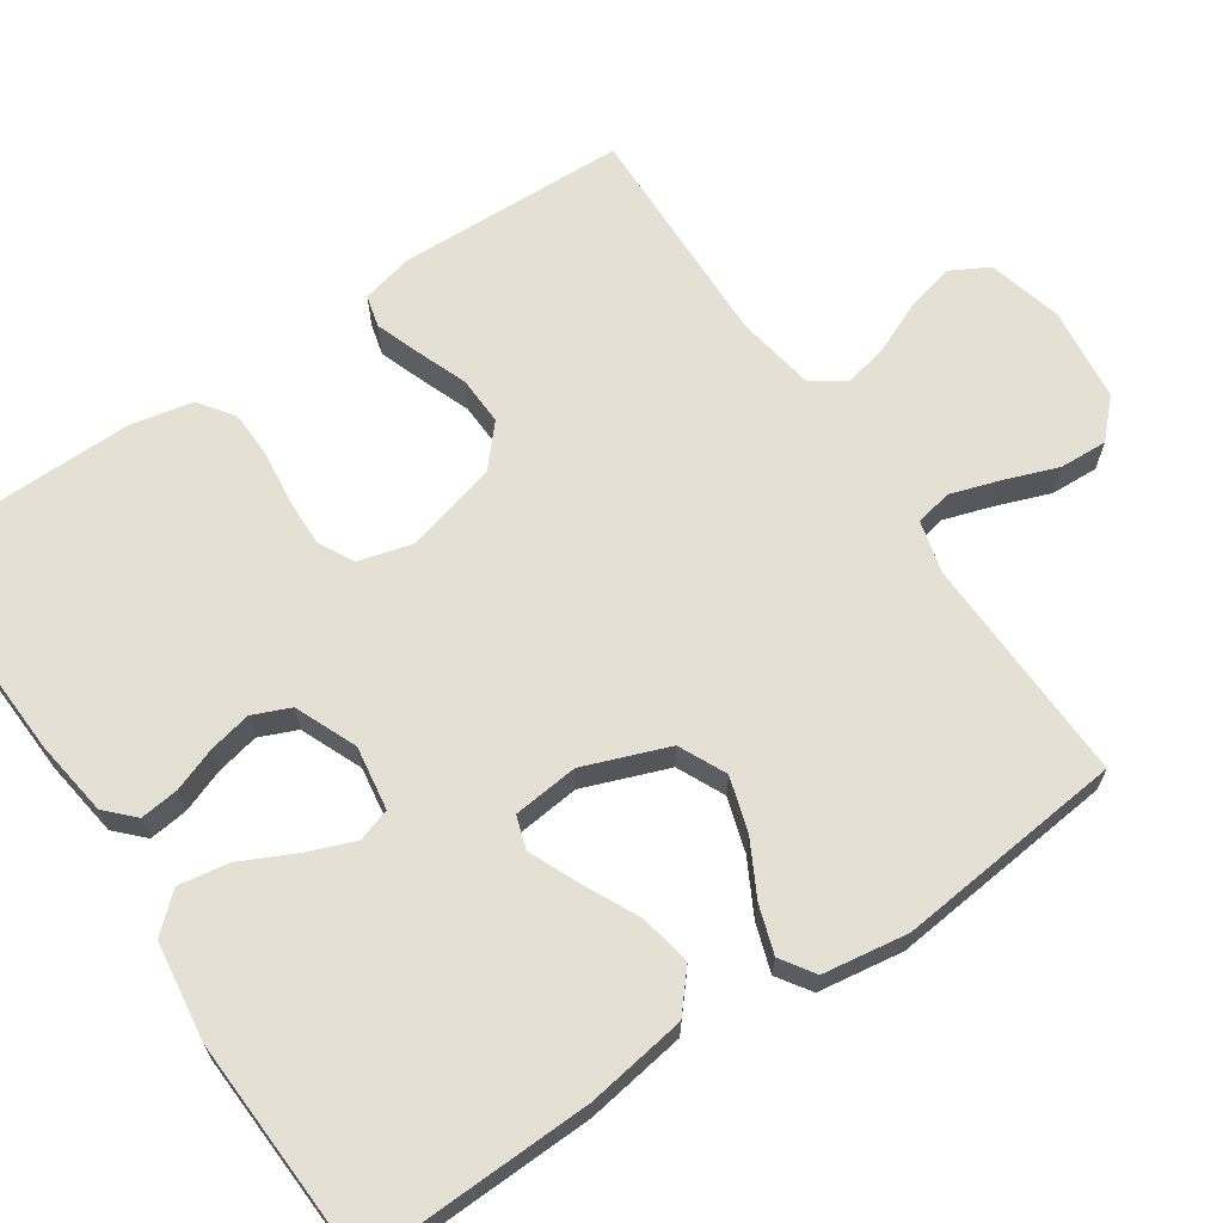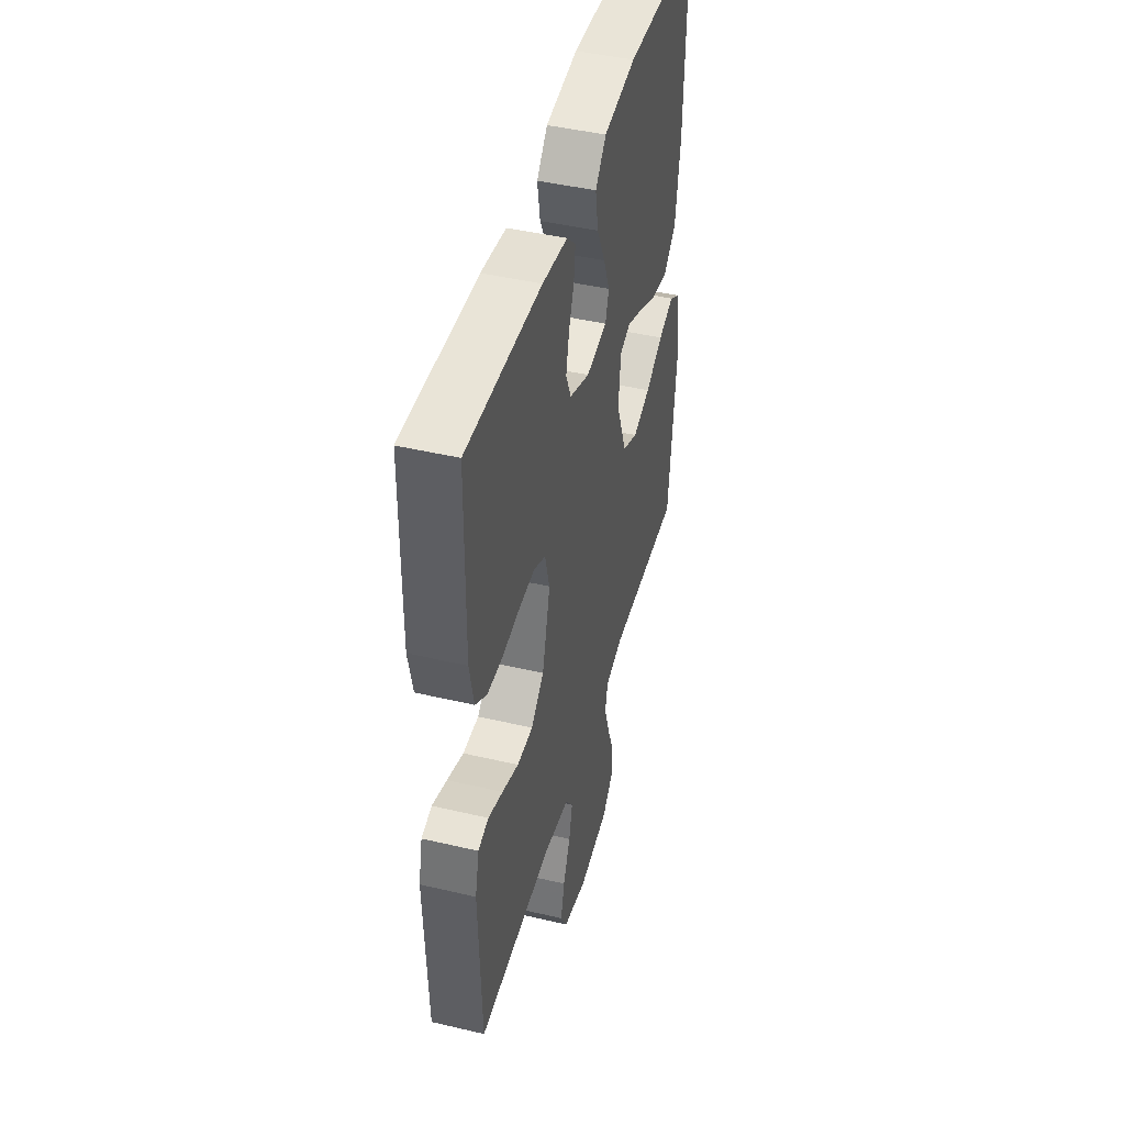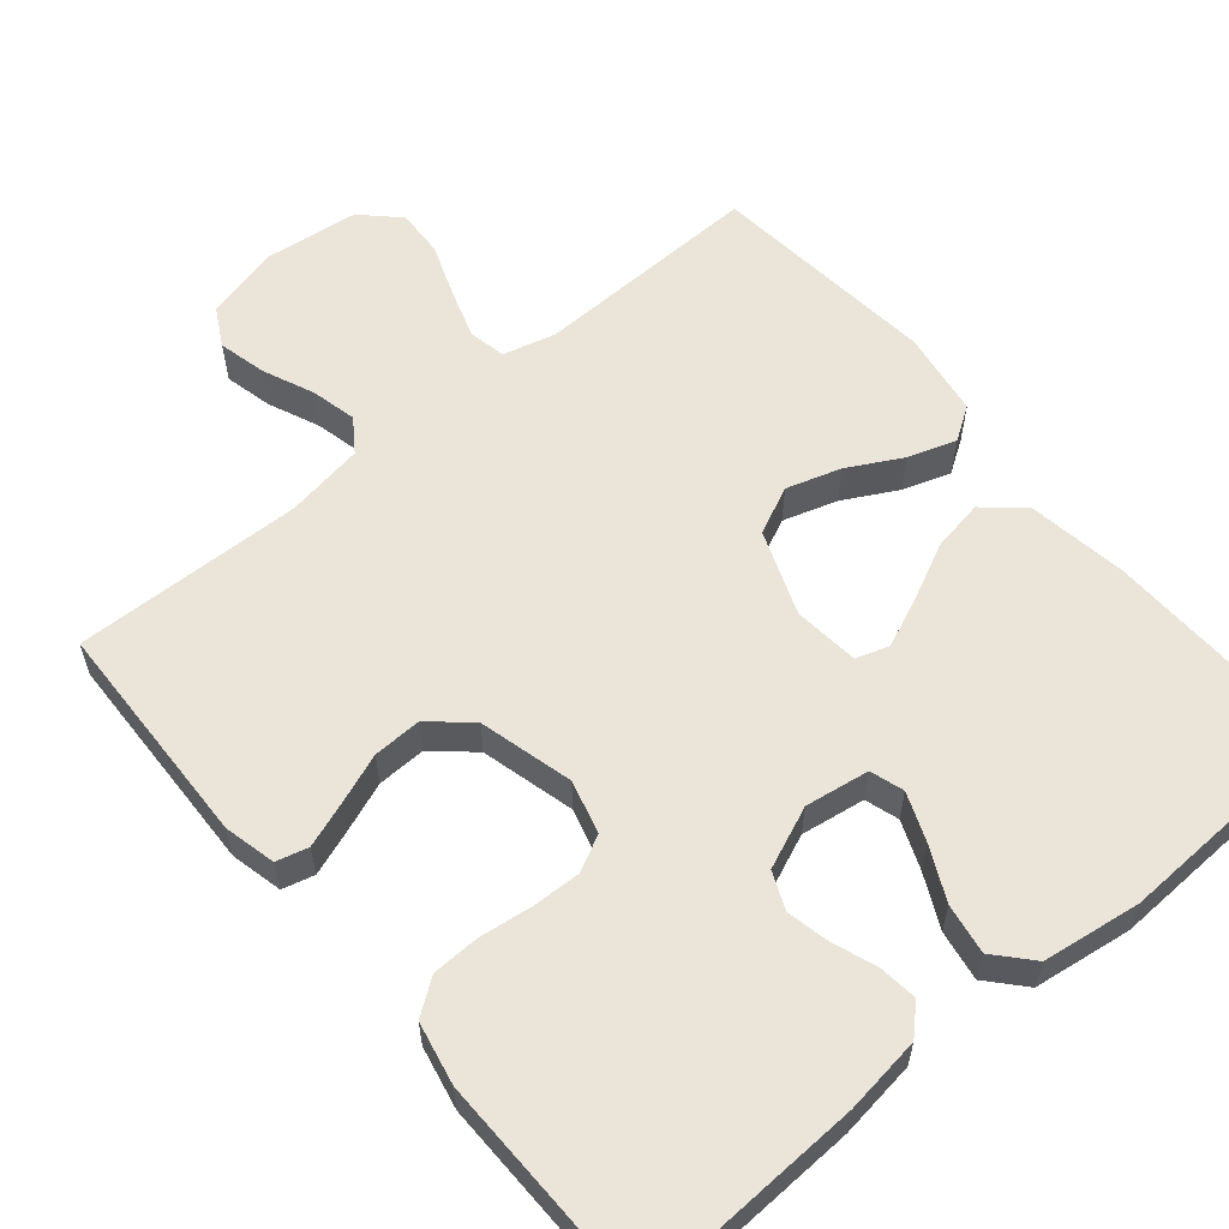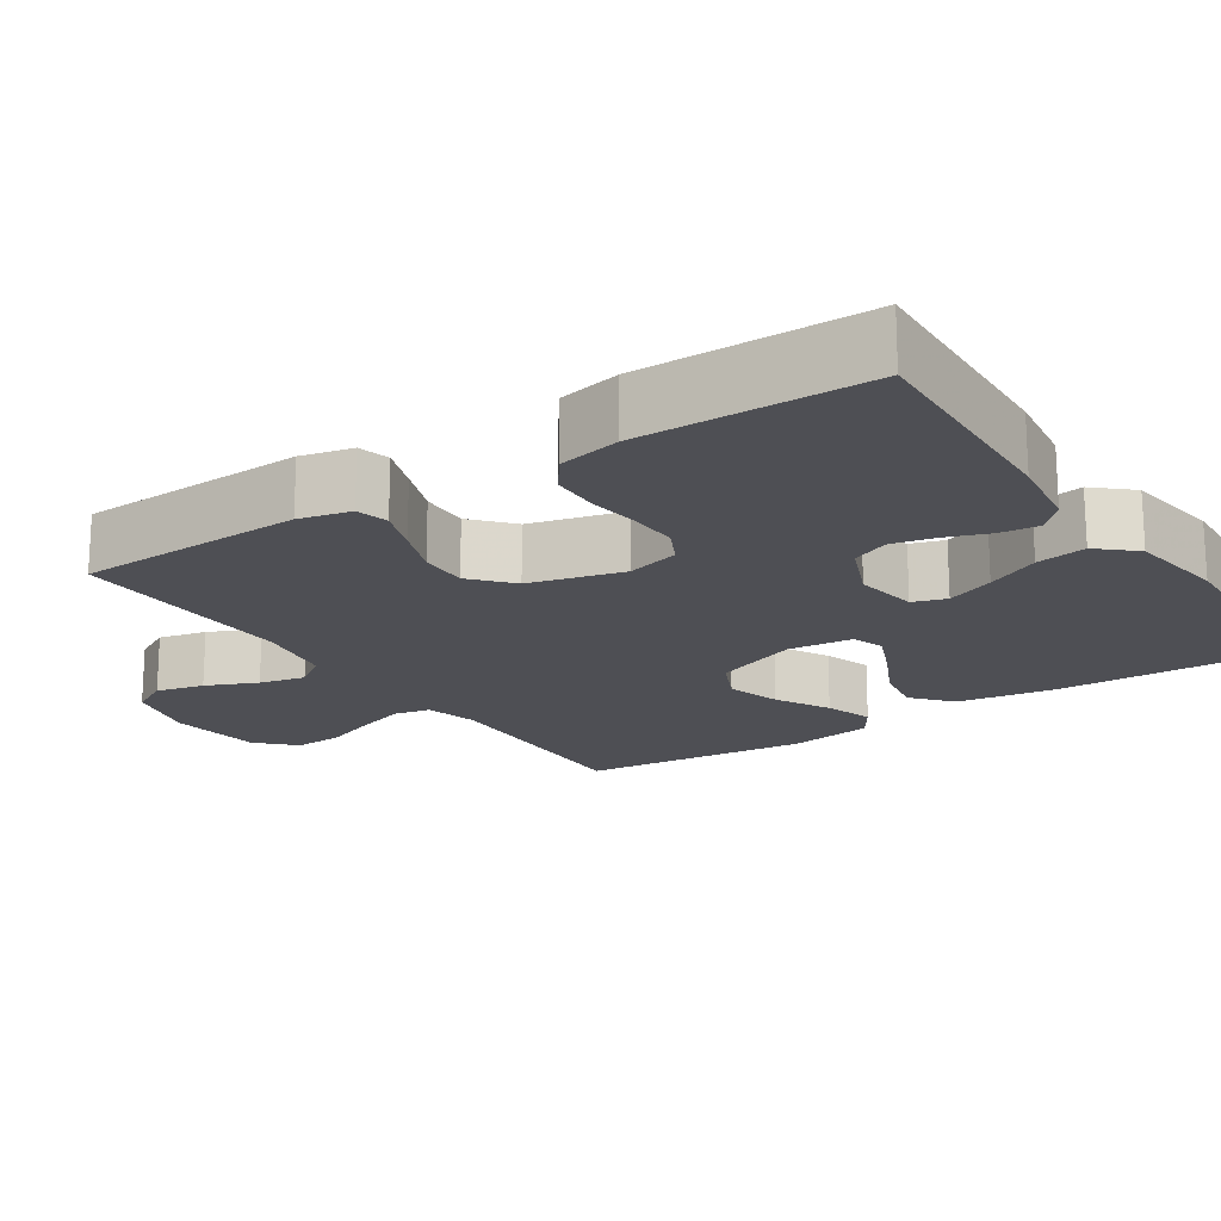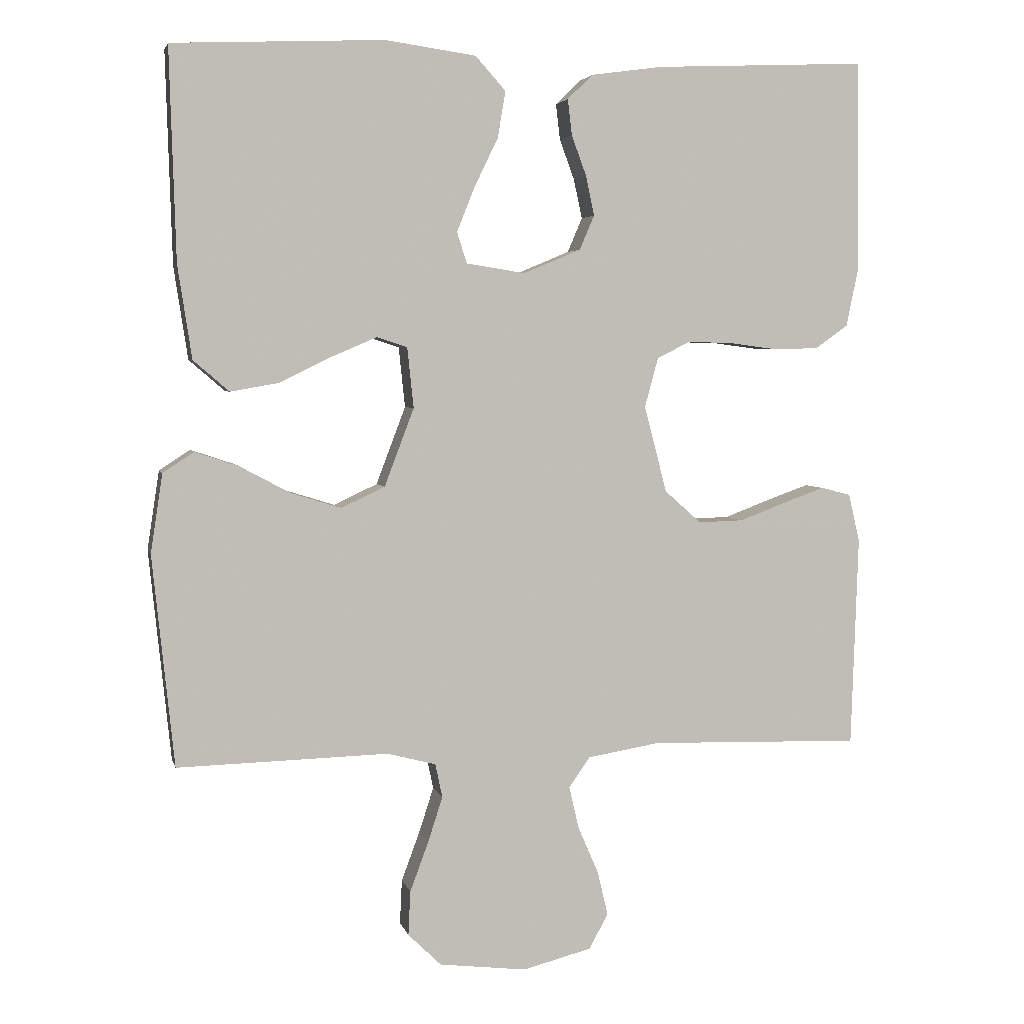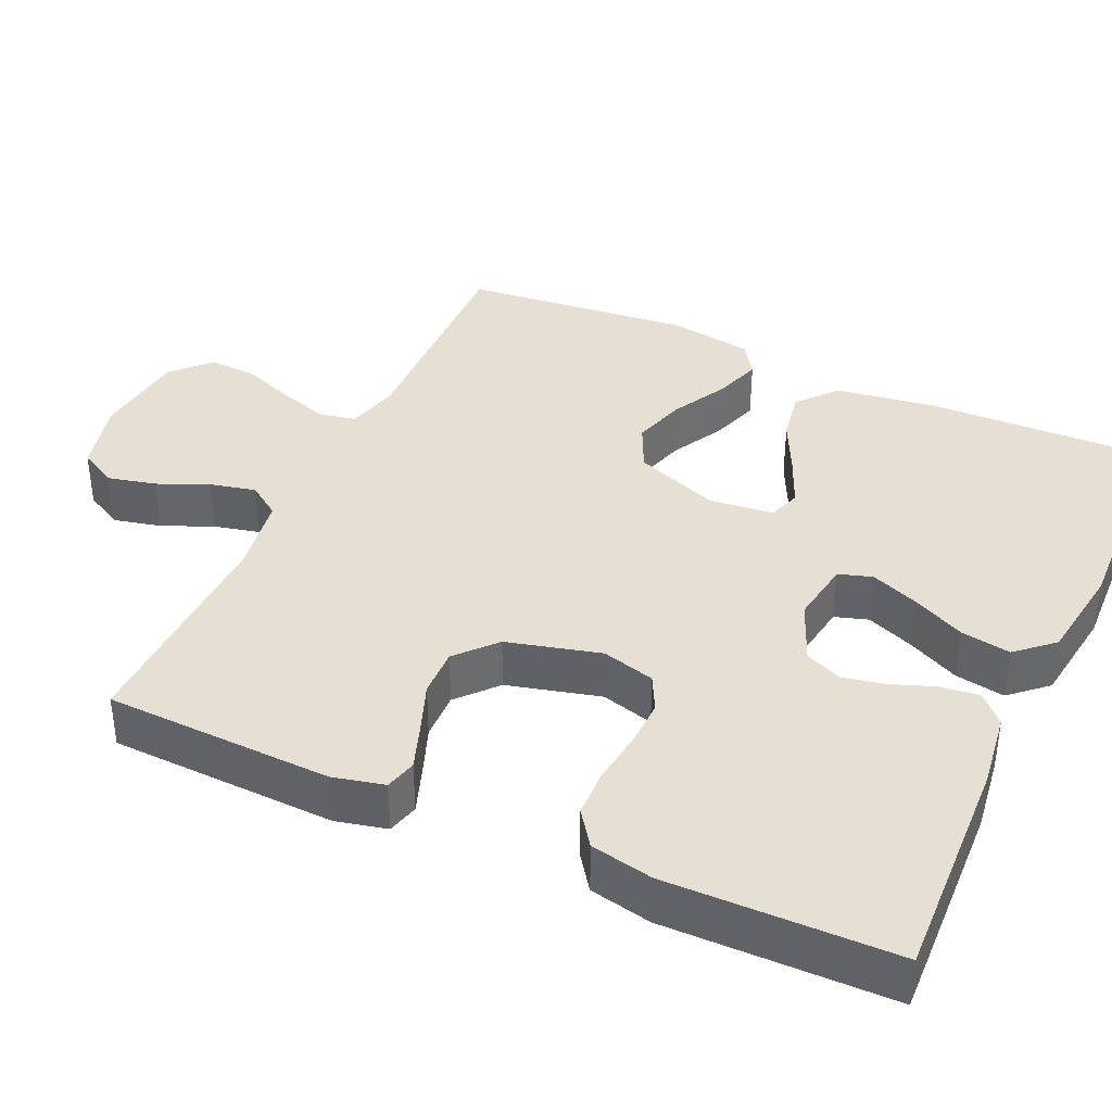
<metadata>
{"format":"obj","ext":"obj","renderer":"f3d","projection":"perspective","resolution":1024,"background":"white","views":[{"elev":66.1,"azim":55.9,"up":"+Y"},{"elev":45.2,"azim":-74.8,"up":"+Z"},{"elev":58.8,"azim":-39.9,"up":"+Y"},{"elev":-18.3,"azim":-56.4,"up":"+Y"},{"elev":4.0,"azim":167.2,"up":"+Z"},{"elev":38.2,"azim":-65.4,"up":"+Y"}]}
</metadata>
<code>
v 0.5 0.07 -0.5
v 0.2 0.07 -0.492
v 0.131 0.07 -0.51
v 0.121 0.07 -0.558
v 0.142 0.07 -0.623
v 0.168 0.07 -0.693
v 0.171 0.07 -0.756
v 0.124 0.07 -0.802
v 0 0.07 -0.817
v -0.098 0.07 -0.792
v -0.125 0.07 -0.742
v -0.11 0.07 -0.679
v -0.081 0.07 -0.612
v -0.067 0.07 -0.552
v -0.097 0.07 -0.509
v -0.2 0.07 -0.492
v -0.5 0.07 -0.5
v -0.51 0.07 -0.2
v -0.494 0.07 -0.132
v -0.452 0.07 -0.121
v -0.393 0.07 -0.142
v -0.327 0.07 -0.167
v -0.263 0.07 -0.169
v -0.211 0.07 -0.123
v -0.179 0.07 0
v -0.198 0.07 0.07
v -0.245 0.07 0.094
v -0.309 0.07 0.092
v -0.378 0.07 0.083
v -0.441 0.07 0.085
v -0.487 0.07 0.118
v -0.504 0.07 0.2
v -0.5 0.07 0.5
v -0.2 0.07 0.487
v -0.099 0.07 0.473
v -0.063 0.07 0.438
v -0.069 0.07 0.387
v -0.09 0.07 0.33
v -0.102 0.07 0.274
v -0.081 0.07 0.225
v 0 0.07 0.191
v 0.084 0.07 0.204
v 0.098 0.07 0.248
v 0.073 0.07 0.311
v 0.039 0.07 0.381
v 0.028 0.07 0.447
v 0.071 0.07 0.495
v 0.2 0.07 0.513
v 0.5 0.07 0.5
v 0.491 0.07 0.2
v 0.471 0.07 0.068
v 0.42 0.07 0.024
v 0.352 0.07 0.036
v 0.278 0.07 0.072
v 0.213 0.07 0.1
v 0.17 0.07 0.086
v 0.161 0.07 0
v 0.203 0.07 -0.111
v 0.265 0.07 -0.14
v 0.336 0.07 -0.118
v 0.407 0.07 -0.08
v 0.47 0.07 -0.059
v 0.514 0.07 -0.088
v 0.531 0.07 -0.2
v 0.5 0 -0.5
v 0.2 0 -0.492
v 0.131 0 -0.51
v 0.121 0 -0.558
v 0.142 0 -0.623
v 0.168 0 -0.693
v 0.171 0 -0.756
v 0.124 0 -0.802
v 0 0 -0.817
v -0.098 0 -0.792
v -0.125 0 -0.742
v -0.11 0 -0.679
v -0.081 0 -0.612
v -0.067 0 -0.552
v -0.097 0 -0.509
v -0.2 0 -0.492
v -0.5 0 -0.5
v -0.51 0 -0.2
v -0.494 0 -0.132
v -0.452 0 -0.121
v -0.393 0 -0.142
v -0.327 0 -0.167
v -0.263 0 -0.169
v -0.211 0 -0.123
v -0.179 0 0
v -0.198 0 0.07
v -0.245 0 0.094
v -0.309 0 0.092
v -0.378 0 0.083
v -0.441 0 0.085
v -0.487 0 0.118
v -0.504 0 0.2
v -0.5 0 0.5
v -0.2 0 0.487
v -0.099 0 0.473
v -0.063 0 0.438
v -0.069 0 0.387
v -0.09 0 0.33
v -0.102 0 0.274
v -0.081 0 0.225
v 0 0 0.191
v 0.084 0 0.204
v 0.098 0 0.248
v 0.073 0 0.311
v 0.039 0 0.381
v 0.028 0 0.447
v 0.071 0 0.495
v 0.2 0 0.513
v 0.5 0 0.5
v 0.491 0 0.2
v 0.471 0 0.068
v 0.42 0 0.024
v 0.352 0 0.036
v 0.278 0 0.072
v 0.213 0 0.1
v 0.17 0 0.086
v 0.161 0 0
v 0.203 0 -0.111
v 0.265 0 -0.14
v 0.336 0 -0.118
v 0.407 0 -0.08
v 0.47 0 -0.059
v 0.514 0 -0.088
v 0.531 0 -0.2
f 64 1 2
f 63 64 2
f 62 63 2
f 61 62 2
f 60 61 2
f 59 60 2 3
f 58 59 3
f 57 58 3 4
f 52 53 54
f 51 52 54
f 50 51 54
f 49 50 54
f 48 49 54
f 47 48 54
f 46 47 54
f 45 46 54
f 44 45 54
f 43 44 54 55
f 42 43 55 56
f 36 37 38
f 35 36 38
f 34 35 38
f 33 34 38
f 32 33 38
f 31 32 38
f 30 31 38
f 29 30 38
f 28 29 38
f 27 28 38 39
f 26 27 39 40
f 20 21 22
f 19 20 22
f 18 19 22
f 17 18 22
f 16 17 22
f 15 16 22 23
f 14 15 23 24
f 11 12 13
f 10 11 13
f 9 10 13
f 8 9 13
f 7 8 13
f 6 7 13
f 5 6 13
f 4 5 13 14
f 14 24 25
f 4 14 25
f 57 4 25
f 57 25 26
f 56 57 26
f 42 56 26
f 41 42 26
f 26 40 41
f 66 65 128
f 66 128 127
f 66 127 126
f 66 126 125
f 66 125 124
f 67 66 124 123
f 67 123 122
f 68 67 122 121
f 118 117 116
f 118 116 115
f 118 115 114
f 118 114 113
f 118 113 112
f 118 112 111
f 118 111 110
f 118 110 109
f 118 109 108
f 119 118 108 107
f 120 119 107 106
f 102 101 100
f 102 100 99
f 102 99 98
f 102 98 97
f 102 97 96
f 102 96 95
f 102 95 94
f 102 94 93
f 102 93 92
f 103 102 92 91
f 104 103 91 90
f 86 85 84
f 86 84 83
f 86 83 82
f 86 82 81
f 86 81 80
f 87 86 80 79
f 88 87 79 78
f 77 76 75
f 77 75 74
f 77 74 73
f 77 73 72
f 77 72 71
f 77 71 70
f 77 70 69
f 78 77 69 68
f 89 88 78
f 89 78 68
f 89 68 121
f 90 89 121
f 90 121 120
f 90 120 106
f 90 106 105
f 105 104 90
f 1 65 66 2
f 2 66 67 3
f 3 67 68 4
f 4 68 69 5
f 5 69 70 6
f 6 70 71 7
f 7 71 72 8
f 8 72 73 9
f 9 73 74 10
f 10 74 75 11
f 11 75 76 12
f 12 76 77 13
f 13 77 78 14
f 14 78 79 15
f 15 79 80 16
f 16 80 81 17
f 17 81 82 18
f 18 82 83 19
f 19 83 84 20
f 20 84 85 21
f 21 85 86 22
f 22 86 87 23
f 23 87 88 24
f 24 88 89 25
f 25 89 90 26
f 26 90 91 27
f 27 91 92 28
f 28 92 93 29
f 29 93 94 30
f 30 94 95 31
f 31 95 96 32
f 32 96 97 33
f 33 97 98 34
f 34 98 99 35
f 35 99 100 36
f 36 100 101 37
f 37 101 102 38
f 38 102 103 39
f 39 103 104 40
f 40 104 105 41
f 41 105 106 42
f 42 106 107 43
f 43 107 108 44
f 44 108 109 45
f 45 109 110 46
f 46 110 111 47
f 47 111 112 48
f 48 112 113 49
f 49 113 114 50
f 50 114 115 51
f 51 115 116 52
f 52 116 117 53
f 53 117 118 54
f 54 118 119 55
f 55 119 120 56
f 56 120 121 57
f 57 121 122 58
f 58 122 123 59
f 59 123 124 60
f 60 124 125 61
f 61 125 126 62
f 62 126 127 63
f 63 127 128 64
f 64 128 65 1

</code>
